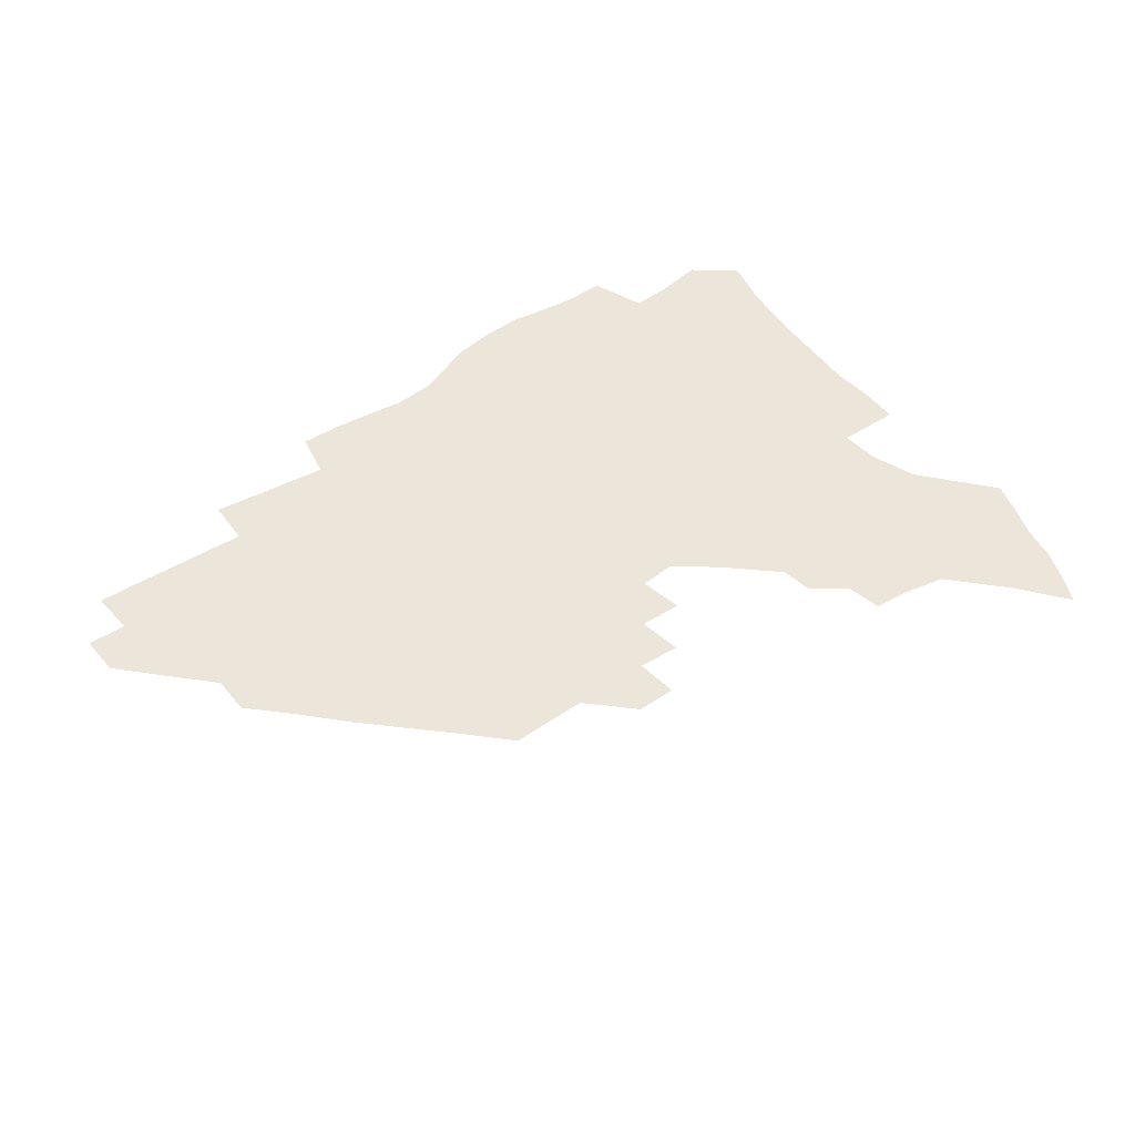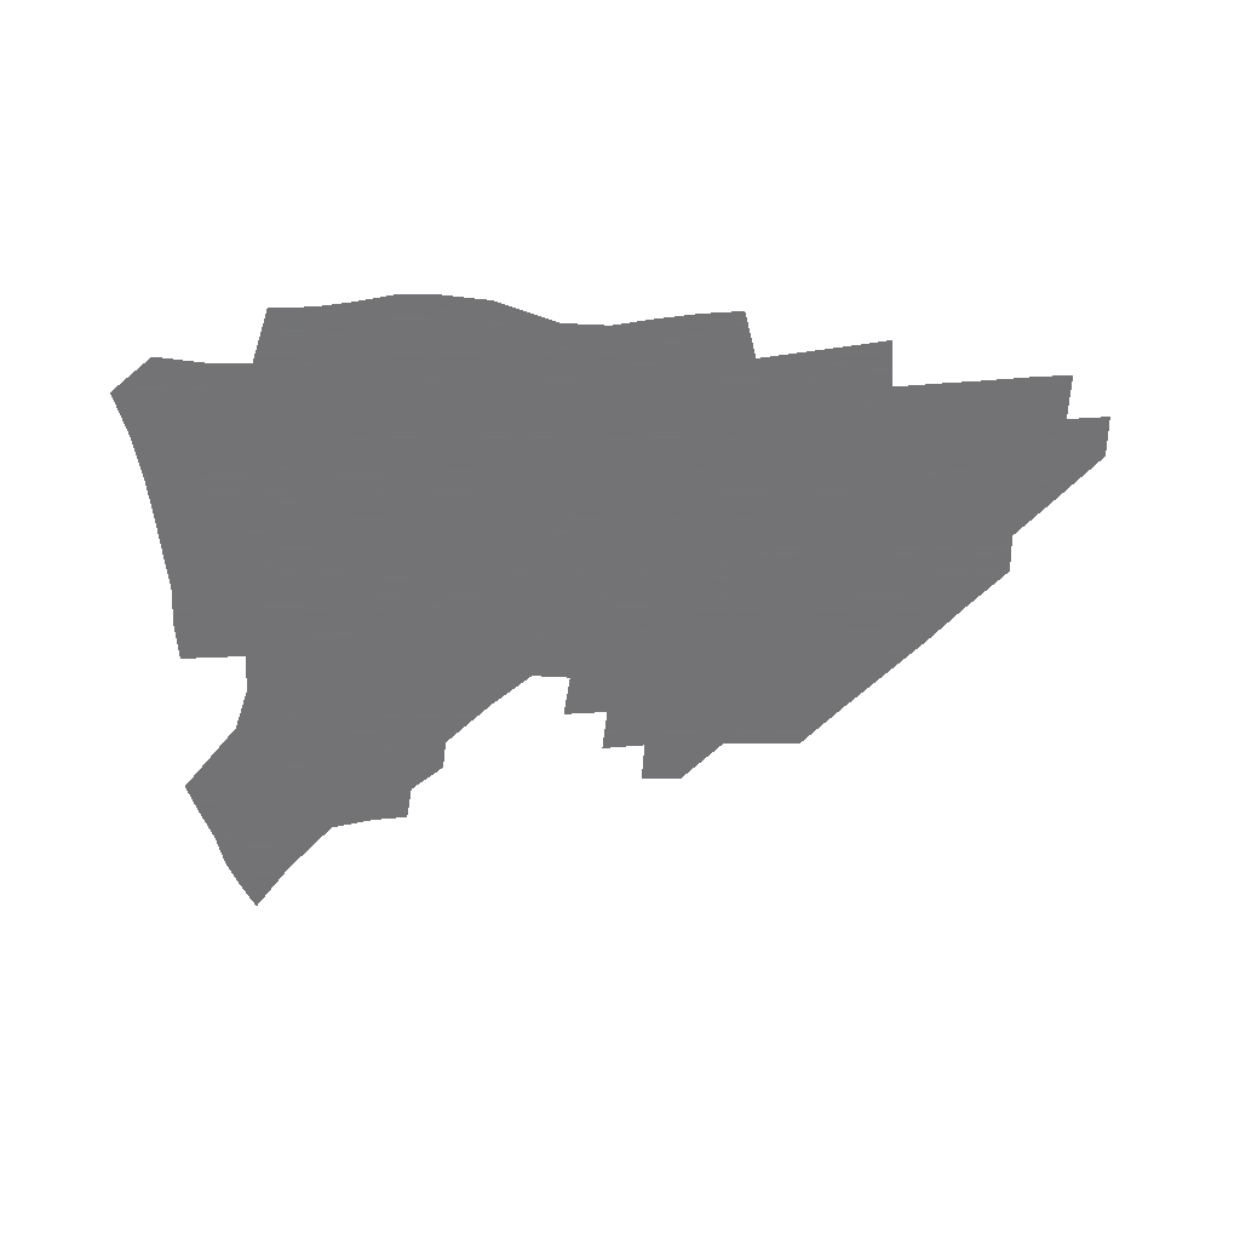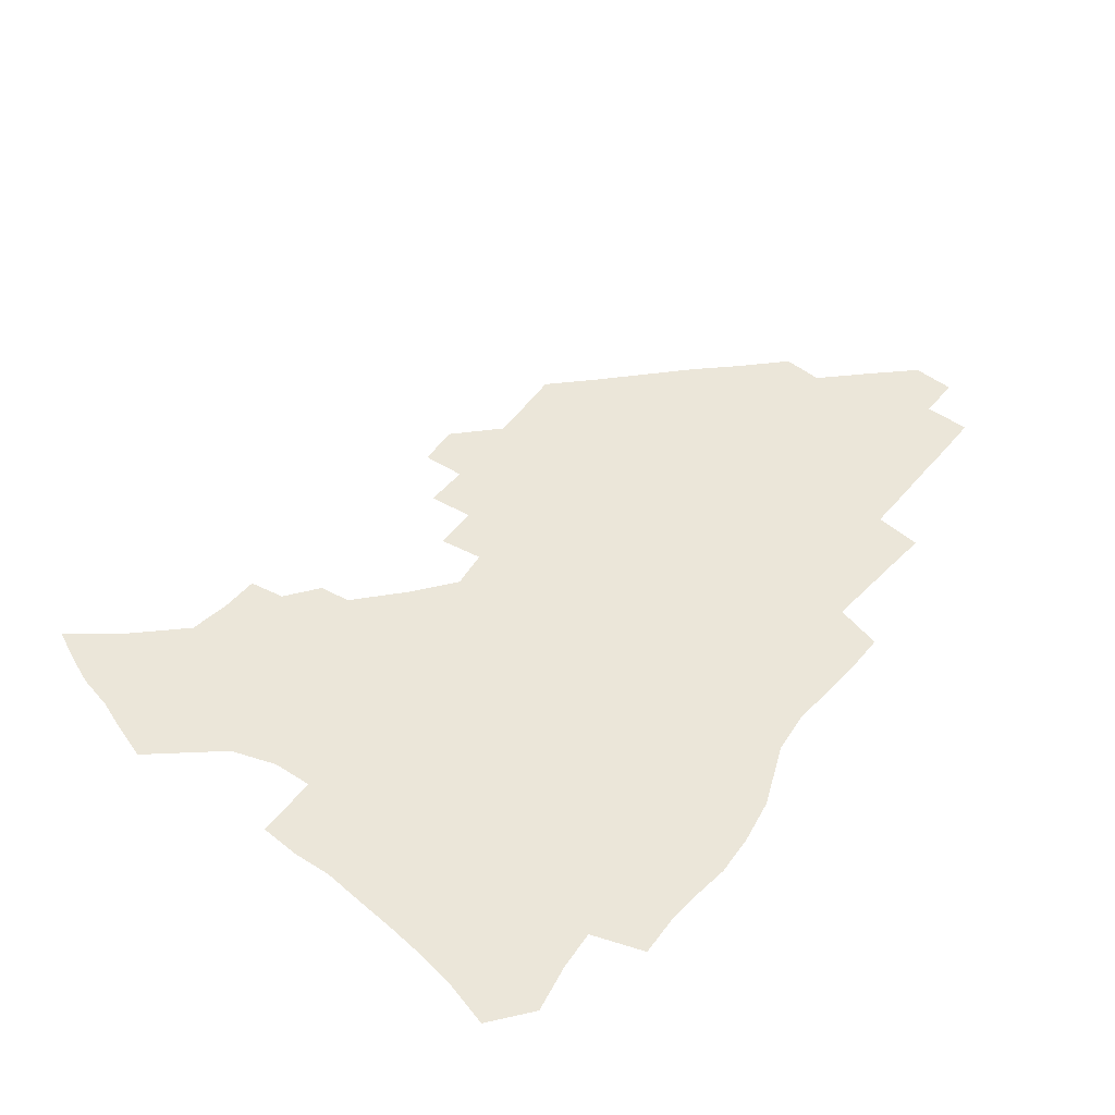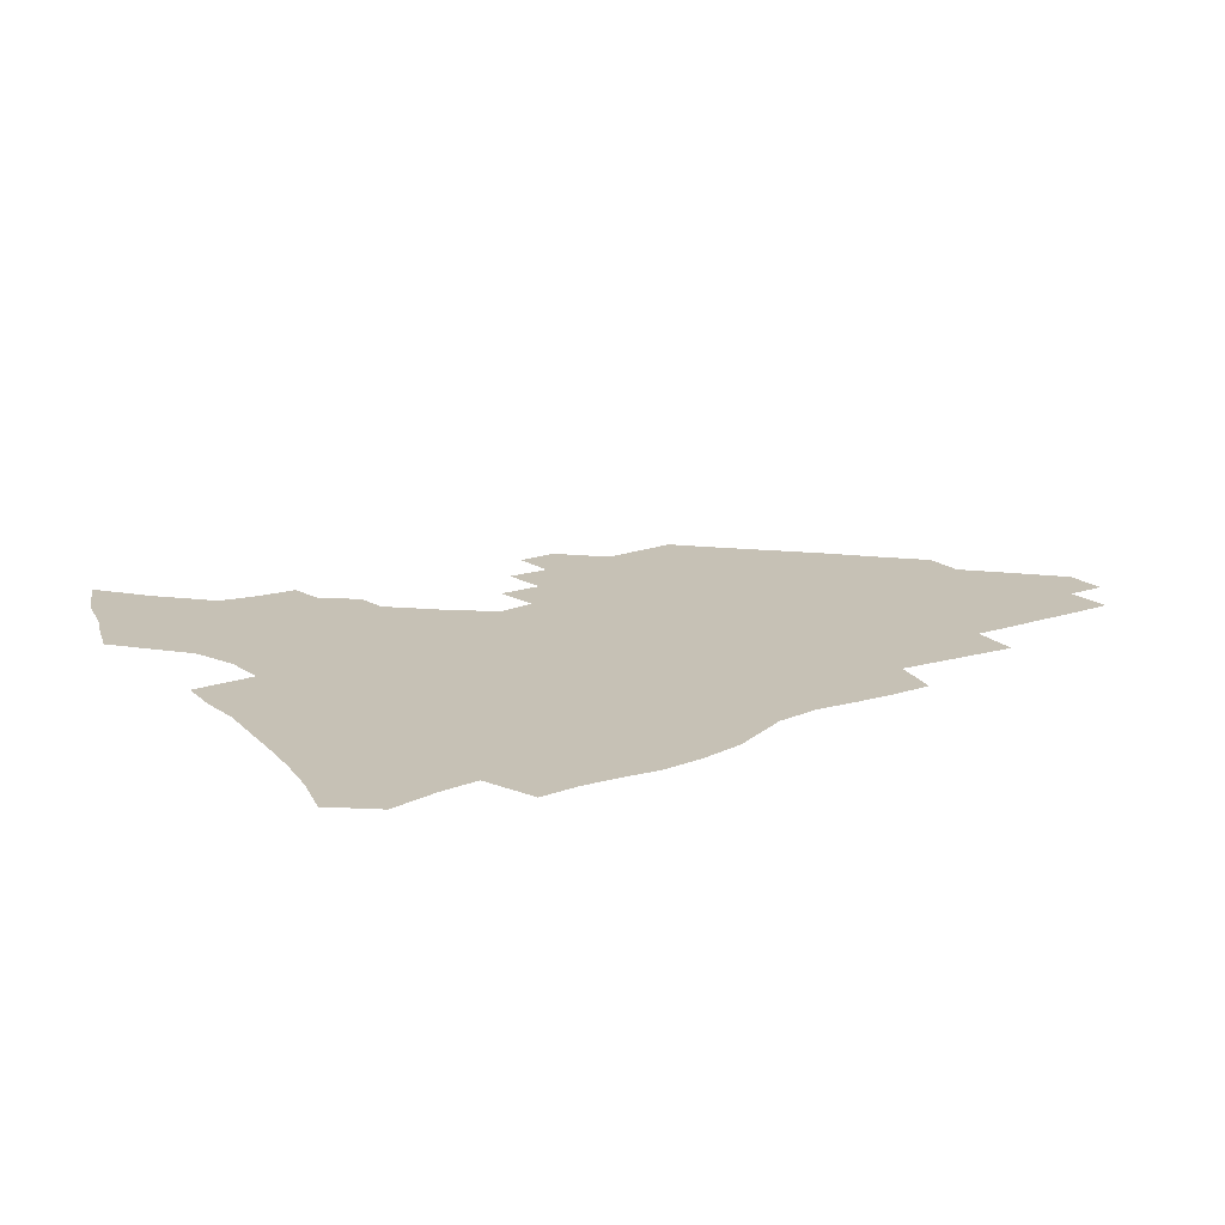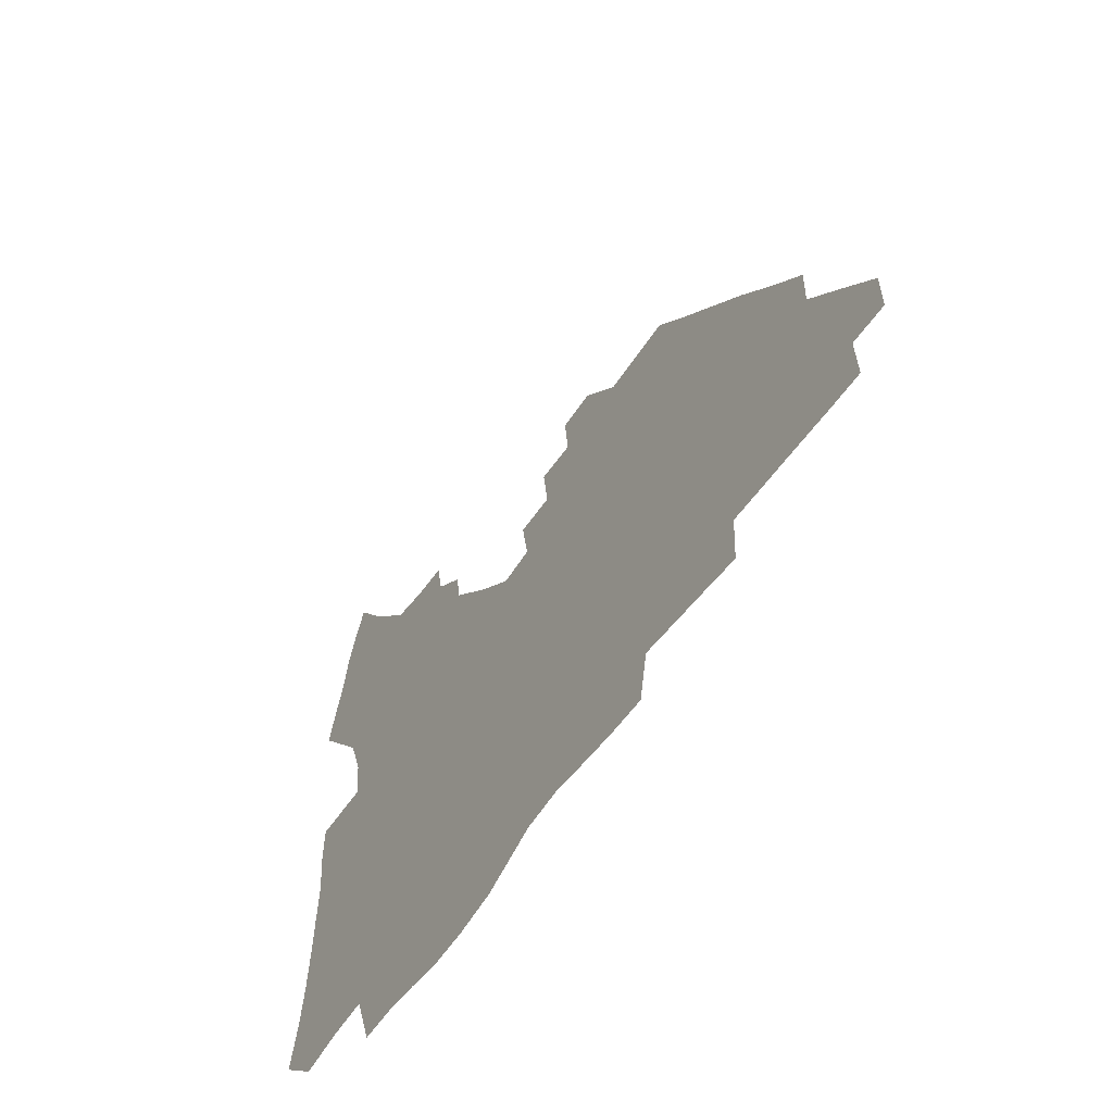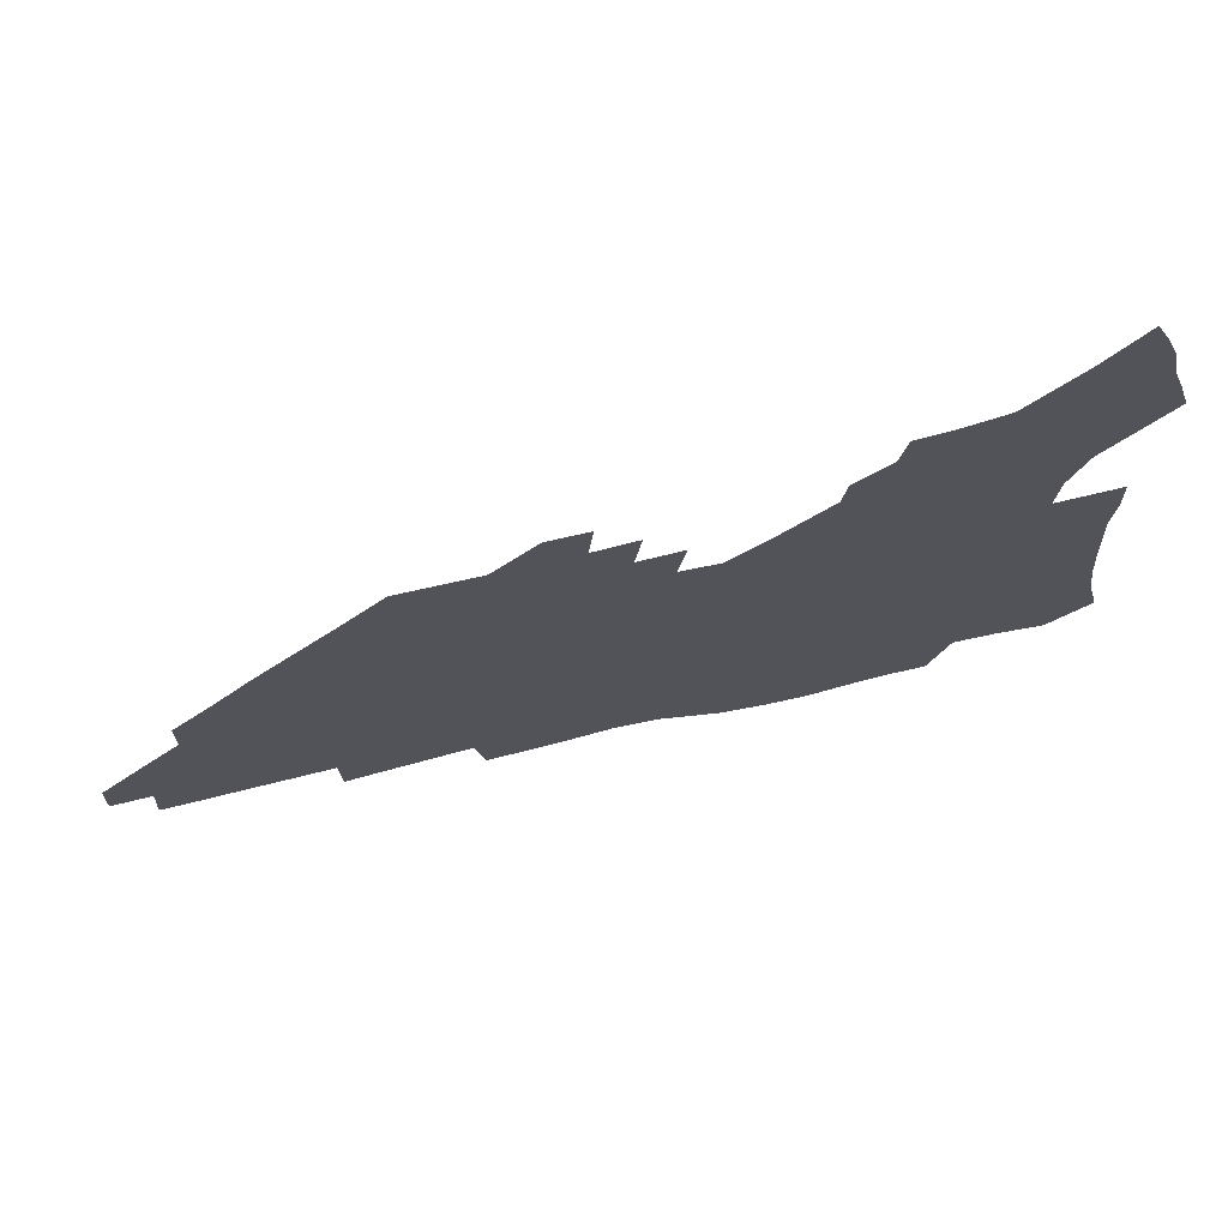
<metadata>
{"format":"obj","ext":"obj","renderer":"f3d","projection":"perspective","resolution":1024,"background":"white","views":[{"elev":48.0,"azim":143.2,"up":"+Z"},{"elev":-56.0,"azim":1.8,"up":"+Z"},{"elev":57.3,"azim":-52.1,"up":"+Z"},{"elev":18.8,"azim":-33.9,"up":"+Z"},{"elev":-53.8,"azim":57.7,"up":"+Y"},{"elev":70.5,"azim":166.7,"up":"+Y"}]}
</metadata>
<code>
v 257.6 189.6 0
v 261.8 206.8 0
v 264.1 222.9 0
v 265.4 238.6 0
v 266.2 254.2 0
v 267.2 269.8 0
v 265.8 285.3 0
v 266.2 300.6 0
v 273.8 176.4 0
v 278.8 194.3 0
v 281.8 210.4 0
v 284.5 225.9 0
v 285.7 240.8 0
v 286.5 255.6 0
v 289.3 270.8 0
v 290.2 285.4 0
v 290.3 300.2 0
v 289 315.5 0
v 282.7 332.9 0
v 259.7 359.9 0
v 263.6 372.9 0
v 267.8 385.3 0
v 270.4 398.2 0
v 274.8 409.9 0
v 279.8 421 0
v 291.8 179.3 0
v 296 196.3 0
v 299.9 212.6 0
v 302 227.4 0
v 302.8 241.7 0
v 304.5 256.3 0
v 307.9 271.1 0
v 308.6 285 0
v 307.9 299 0
v 307.9 312.9 0
v 308.4 326.3 0
v 304.3 341.8 0
v 296.9 359.7 0
v 290.5 377.2 0
v 292.8 389.5 0
v 294.7 401.9 0
v 307.4 180.2 0
v 311.9 197.3 0
v 314.7 212.7 0
v 316.7 227.4 0
v 318.5 241.9 0
v 320.4 256.3 0
v 323.6 271 0
v 324.6 284.8 0
v 324.2 298.4 0
v 324.6 311.6 0
v 323.9 324.9 0
v 321.2 339.4 0
v 319.6 353 0
v 316.6 367.5 0
v 313.8 381.9 0
v 315 159.4 0
v 323.3 181.6 0
v 327.2 197.7 0
v 329.7 212.7 0
v 331.1 227 0
v 333.5 241.8 0
v 335.4 256.1 0
v 339.3 271.1 0
v 340.4 284.7 0
v 340 298 0
v 339.1 311.4 0
v 337.8 324.8 0
v 335.4 339 0
v 335.1 351.2 0
v 333.4 364 0
v 329.8 378.6 0
v 330.1 159.6 0
v 337.6 180.6 0
v 342.5 197.9 0
v 344.7 212.8 0
v 347.1 227.6 0
v 348.6 241.9 0
v 351.6 256.7 0
v 354.6 271.2 0
v 355.9 284.6 0
v 355.2 297.8 0
v 352.8 311.8 0
v 350.9 325.7 0
v 348.7 339.6 0
v 347.4 352 0
v 346.1 364 0
v 343.4 377.6 0
v 344 158.2 0
v 353 180.9 0
v 358 198.3 0
v 361.2 213.7 0
v 363 228.3 0
v 365.7 243.1 0
v 367.5 257.3 0
v 369.6 271.4 0
v 370.2 284.7 0
v 370 297.6 0
v 368.1 311.1 0
v 364.9 325.8 0
v 360.9 342.2 0
v 359.1 353.9 0
v 357.7 156 0
v 369 181.9 0
v 374.4 199.4 0
v 377.9 215 0
v 379.3 229.3 0
v 382.4 244.3 0
v 383.7 258.2 0
v 384.4 271.7 0
v 384.3 284.9 0
v 383.7 297.9 0
v 381.8 311.4 0
v 379.2 325.1 0
v 373.1 156.5 0
v 385.2 182.9 0
v 391.6 201.3 0
v 393.9 216 0
v 395.9 230.5 0
v 397.2 244.6 0
v 397.7 258.3 0
v 398 271.8 0
v 397.9 285.3 0
v 396.8 298.8 0
v 395.1 312.4 0
v 390.1 159.1 0
v 402.7 185.4 0
v 407.3 202.1 0
v 409.1 216.5 0
v 410.6 230.7 0
v 411.1 244.4 0
v 411.7 258.3 0
v 411.7 271.9 0
v 412.2 285.6 0
v 410.7 299.7 0
v 409.1 313.6 0
v 406 330.3 0
v 412.5 168.2 0
v 419.2 187.2 0
v 421.7 201.9 0
v 423.5 216.3 0
v 425.1 230.7 0
v 425.3 244.4 0
v 426 258.5 0
v 426 272.4 0
v 425.6 286.4 0
v 424.8 300.4 0
v 423.4 315 0
v 422.3 329.8 0
v 419.8 346.7 0
v 429 169.6 0
v 433.9 187 0
v 436.1 201.5 0
v 437.8 215.9 0
v 439 230.2 0
v 439.7 244.3 0
v 440.1 258.4 0
v 440 272.5 0
v 439.8 286.6 0
v 439.5 300.6 0
v 438.4 315.2 0
v 437 330.5 0
v 435.8 345.7 0
v 434.2 362 0
v 443.6 167.7 0
v 448.2 185.8 0
v 450.4 200.7 0
v 452.5 215.7 0
v 453.3 229.8 0
v 453.7 244 0
v 454 258.2 0
v 454.3 272.4 0
v 453.9 286.8 0
v 453.7 301 0
v 452.9 315.6 0
v 451.9 330.5 0
v 450.8 345.7 0
v 449.1 362.1 0
v 458.6 166.2 0
v 462.7 184.3 0
v 465.1 200 0
v 466.6 214.9 0
v 467.6 229.3 0
v 468.1 243.7 0
v 468.4 258 0
v 468.8 272.3 0
v 468.6 286.6 0
v 468 301.3 0
v 467.4 315.9 0
v 466.6 330.5 0
v 465.4 346.1 0
v 473.9 165.6 0
v 477.6 183.5 0
v 479.6 199.1 0
v 480.9 213.8 0
v 481.9 228.8 0
v 482.6 243.4 0
v 482.7 257.9 0
v 482.9 272.3 0
v 482.9 286.6 0
v 482.3 301.9 0
v 481.8 316.3 0
v 481.1 330.9 0
v 480 346.3 0
v 492.6 181.7 0
v 494.3 198.3 0
v 495.4 213.1 0
v 496.4 228.5 0
v 497.1 243.3 0
v 497.2 257.7 0
v 497.3 272.1 0
v 497.1 286.6 0
v 496.5 301.9 0
v 496.1 316.4 0
v 495.6 331 0
v 494.6 346.6 0
v 507.9 179.9 0
v 509.1 197.1 0
v 510.1 212.8 0
v 510.8 228.1 0
v 511.3 243 0
v 511.5 257.5 0
v 511.7 272 0
v 511.4 286.6 0
v 510.9 301.6 0
v 510.5 316.3 0
v 509.9 331 0
v 523.2 178 0
v 524.1 195.8 0
v 524.8 211.8 0
v 525.3 227.6 0
v 525.6 242.5 0
v 525.8 257.3 0
v 525.8 271.9 0
v 525.6 286.6 0
v 525.3 301.4 0
v 524.8 316.4 0
v 539.3 195 0
v 539.6 211.5 0
v 539.7 227.4 0
v 540 242.2 0
v 540.1 257 0
v 539.8 271.8 0
v 539.8 286.5 0
v 539.7 301.8 0
v 554.6 194.4 0
v 554.2 211.4 0
v 554.3 226.9 0
v 554.6 241.9 0
v 554.3 257 0
v 554.2 271.8 0
v 554 286.5 0
v 570 193.6 0
v 569.3 210.5 0
v 569 226.4 0
v 569 241.7 0
v 568.6 256.9 0
v 568.6 271.8 0
v 585.1 193.1 0
v 584.2 210.2 0
v 584 225.8 0
v 583.3 241.7 0
v 599.1 209.7 0
v 598.8 225.3 0
f 9 10 1
f 1 10 2
f 10 11 2
f 2 11 3
f 11 12 3
f 3 12 4
f 12 13 4
f 4 13 5
f 13 14 5
f 5 14 6
f 14 15 6
f 6 15 7
f 15 16 7
f 7 16 8
f 16 17 8
f 9 26 10
f 26 27 10
f 10 27 11
f 27 28 11
f 11 28 12
f 28 29 12
f 12 29 13
f 29 30 13
f 13 30 14
f 30 31 14
f 14 31 15
f 31 32 15
f 15 32 16
f 32 33 16
f 16 33 17
f 33 34 17
f 17 34 18
f 34 35 18
f 18 35 19
f 35 36 19
f 19 36 20
f 36 37 20
f 20 37 21
f 37 38 21
f 21 38 22
f 38 39 22
f 22 39 23
f 39 40 23
f 23 40 24
f 40 41 24
f 24 41 25
f 26 42 27
f 42 43 27
f 27 43 28
f 43 44 28
f 28 44 29
f 44 45 29
f 29 45 30
f 45 46 30
f 30 46 31
f 46 47 31
f 31 47 32
f 47 48 32
f 32 48 33
f 48 49 33
f 33 49 34
f 49 50 34
f 34 50 35
f 50 51 35
f 35 51 36
f 51 52 36
f 36 52 37
f 52 53 37
f 37 53 38
f 53 54 38
f 38 54 39
f 54 55 39
f 39 55 40
f 55 56 40
f 40 56 41
f 57 58 42
f 42 58 43
f 58 59 43
f 43 59 44
f 59 60 44
f 44 60 45
f 60 61 45
f 45 61 46
f 61 62 46
f 46 62 47
f 62 63 47
f 47 63 48
f 63 64 48
f 48 64 49
f 64 65 49
f 49 65 50
f 65 66 50
f 50 66 51
f 66 67 51
f 51 67 52
f 67 68 52
f 52 68 53
f 68 69 53
f 53 69 54
f 69 70 54
f 54 70 55
f 70 71 55
f 55 71 56
f 71 72 56
f 57 73 58
f 73 74 58
f 58 74 59
f 74 75 59
f 59 75 60
f 75 76 60
f 60 76 61
f 76 77 61
f 61 77 62
f 77 78 62
f 62 78 63
f 78 79 63
f 63 79 64
f 79 80 64
f 64 80 65
f 80 81 65
f 65 81 66
f 81 82 66
f 66 82 67
f 82 83 67
f 67 83 68
f 83 84 68
f 68 84 69
f 84 85 69
f 69 85 70
f 85 86 70
f 70 86 71
f 86 87 71
f 71 87 72
f 87 88 72
f 73 89 74
f 89 90 74
f 74 90 75
f 90 91 75
f 75 91 76
f 91 92 76
f 76 92 77
f 92 93 77
f 77 93 78
f 93 94 78
f 78 94 79
f 94 95 79
f 79 95 80
f 95 96 80
f 80 96 81
f 96 97 81
f 81 97 82
f 97 98 82
f 82 98 83
f 98 99 83
f 83 99 84
f 99 100 84
f 84 100 85
f 100 101 85
f 85 101 86
f 101 102 86
f 86 102 87
f 89 103 90
f 103 104 90
f 90 104 91
f 104 105 91
f 91 105 92
f 105 106 92
f 92 106 93
f 106 107 93
f 93 107 94
f 107 108 94
f 94 108 95
f 108 109 95
f 95 109 96
f 109 110 96
f 96 110 97
f 110 111 97
f 97 111 98
f 111 112 98
f 98 112 99
f 112 113 99
f 99 113 100
f 113 114 100
f 100 114 101
f 103 115 104
f 115 116 104
f 104 116 105
f 116 117 105
f 105 117 106
f 117 118 106
f 106 118 107
f 118 119 107
f 107 119 108
f 119 120 108
f 108 120 109
f 120 121 109
f 109 121 110
f 121 122 110
f 110 122 111
f 122 123 111
f 111 123 112
f 123 124 112
f 112 124 113
f 124 125 113
f 113 125 114
f 115 126 116
f 126 127 116
f 116 127 117
f 127 128 117
f 117 128 118
f 128 129 118
f 118 129 119
f 129 130 119
f 119 130 120
f 130 131 120
f 120 131 121
f 131 132 121
f 121 132 122
f 132 133 122
f 122 133 123
f 133 134 123
f 123 134 124
f 134 135 124
f 124 135 125
f 135 136 125
f 126 138 127
f 138 139 127
f 127 139 128
f 139 140 128
f 128 140 129
f 140 141 129
f 129 141 130
f 141 142 130
f 130 142 131
f 142 143 131
f 131 143 132
f 143 144 132
f 132 144 133
f 144 145 133
f 133 145 134
f 145 146 134
f 134 146 135
f 146 147 135
f 135 147 136
f 147 148 136
f 136 148 137
f 148 149 137
f 138 151 139
f 151 152 139
f 139 152 140
f 152 153 140
f 140 153 141
f 153 154 141
f 141 154 142
f 154 155 142
f 142 155 143
f 155 156 143
f 143 156 144
f 156 157 144
f 144 157 145
f 157 158 145
f 145 158 146
f 158 159 146
f 146 159 147
f 159 160 147
f 147 160 148
f 160 161 148
f 148 161 149
f 161 162 149
f 149 162 150
f 162 163 150
f 151 165 152
f 165 166 152
f 152 166 153
f 166 167 153
f 153 167 154
f 167 168 154
f 154 168 155
f 168 169 155
f 155 169 156
f 169 170 156
f 156 170 157
f 170 171 157
f 157 171 158
f 171 172 158
f 158 172 159
f 172 173 159
f 159 173 160
f 173 174 160
f 160 174 161
f 174 175 161
f 161 175 162
f 175 176 162
f 162 176 163
f 176 177 163
f 163 177 164
f 177 178 164
f 165 179 166
f 179 180 166
f 166 180 167
f 180 181 167
f 167 181 168
f 181 182 168
f 168 182 169
f 182 183 169
f 169 183 170
f 183 184 170
f 170 184 171
f 184 185 171
f 171 185 172
f 185 186 172
f 172 186 173
f 186 187 173
f 173 187 174
f 187 188 174
f 174 188 175
f 188 189 175
f 175 189 176
f 189 190 176
f 176 190 177
f 190 191 177
f 177 191 178
f 179 192 180
f 192 193 180
f 180 193 181
f 193 194 181
f 181 194 182
f 194 195 182
f 182 195 183
f 195 196 183
f 183 196 184
f 196 197 184
f 184 197 185
f 197 198 185
f 185 198 186
f 198 199 186
f 186 199 187
f 199 200 187
f 187 200 188
f 200 201 188
f 188 201 189
f 201 202 189
f 189 202 190
f 202 203 190
f 190 203 191
f 203 204 191
f 193 205 194
f 205 206 194
f 194 206 195
f 206 207 195
f 195 207 196
f 207 208 196
f 196 208 197
f 208 209 197
f 197 209 198
f 209 210 198
f 198 210 199
f 210 211 199
f 199 211 200
f 211 212 200
f 200 212 201
f 212 213 201
f 201 213 202
f 213 214 202
f 202 214 203
f 214 215 203
f 203 215 204
f 215 216 204
f 205 217 206
f 217 218 206
f 206 218 207
f 218 219 207
f 207 219 208
f 219 220 208
f 208 220 209
f 220 221 209
f 209 221 210
f 221 222 210
f 210 222 211
f 222 223 211
f 211 223 212
f 223 224 212
f 212 224 213
f 224 225 213
f 213 225 214
f 225 226 214
f 214 226 215
f 226 227 215
f 215 227 216
f 217 228 218
f 228 229 218
f 218 229 219
f 229 230 219
f 219 230 220
f 230 231 220
f 220 231 221
f 231 232 221
f 221 232 222
f 232 233 222
f 222 233 223
f 233 234 223
f 223 234 224
f 234 235 224
f 224 235 225
f 235 236 225
f 225 236 226
f 236 237 226
f 226 237 227
f 229 238 230
f 238 239 230
f 230 239 231
f 239 240 231
f 231 240 232
f 240 241 232
f 232 241 233
f 241 242 233
f 233 242 234
f 242 243 234
f 234 243 235
f 243 244 235
f 235 244 236
f 244 245 236
f 236 245 237
f 238 246 239
f 246 247 239
f 239 247 240
f 247 248 240
f 240 248 241
f 248 249 241
f 241 249 242
f 249 250 242
f 242 250 243
f 250 251 243
f 243 251 244
f 251 252 244
f 244 252 245
f 246 253 247
f 253 254 247
f 247 254 248
f 254 255 248
f 248 255 249
f 255 256 249
f 249 256 250
f 256 257 250
f 250 257 251
f 257 258 251
f 251 258 252
f 253 259 254
f 259 260 254
f 254 260 255
f 260 261 255
f 255 261 256
f 261 262 256
f 256 262 257
f 260 263 261
f 263 264 261
f 261 264 262

</code>
